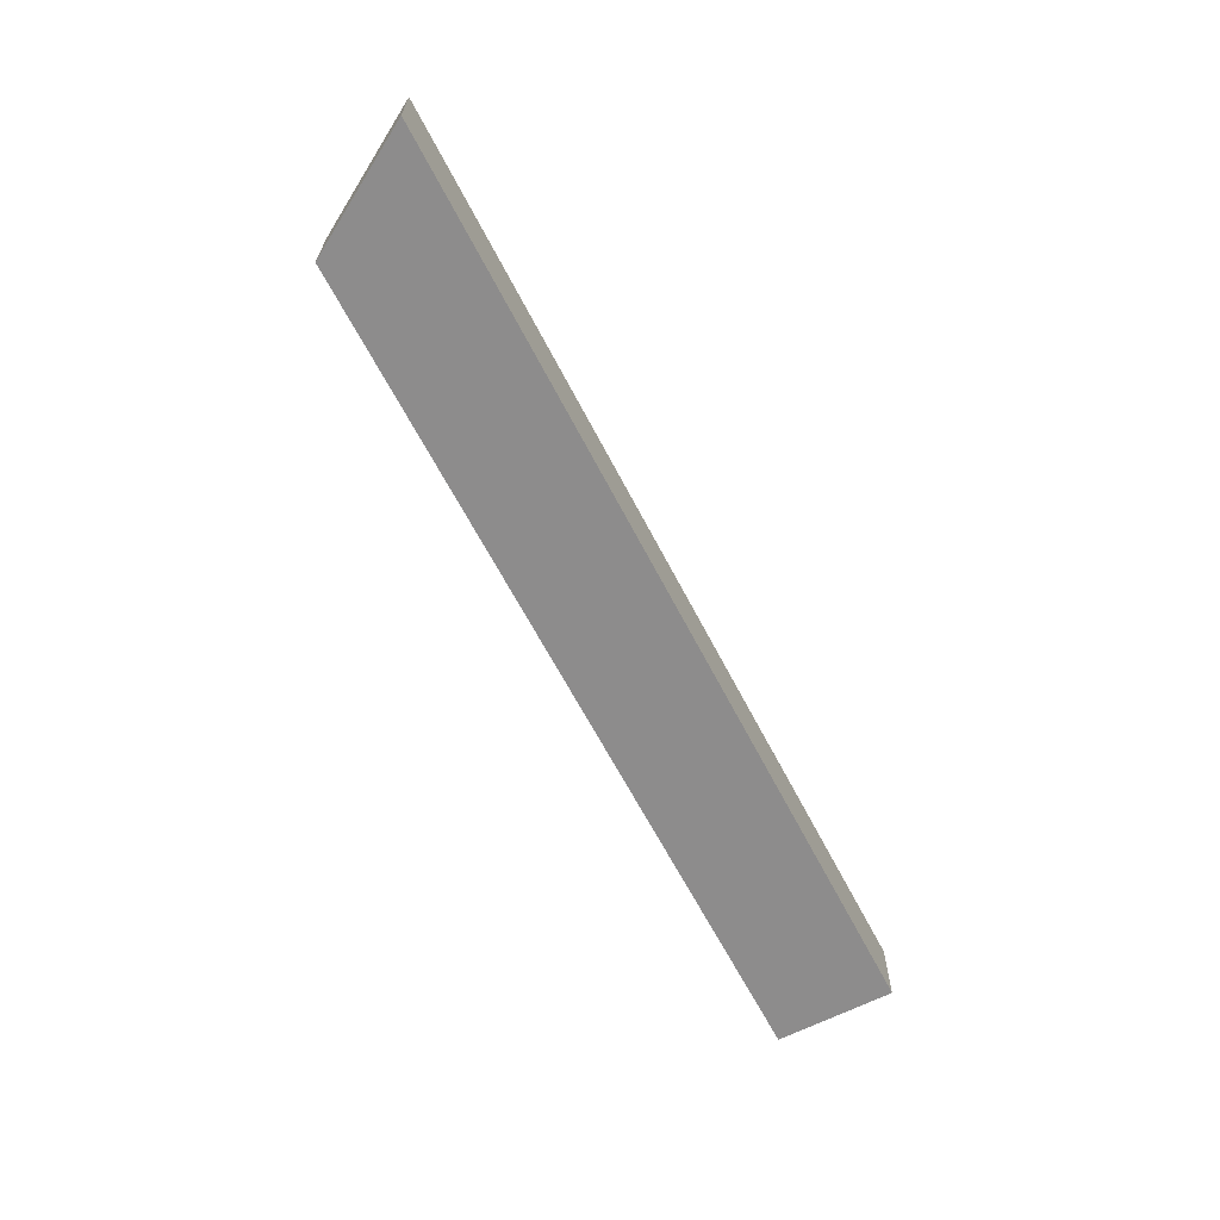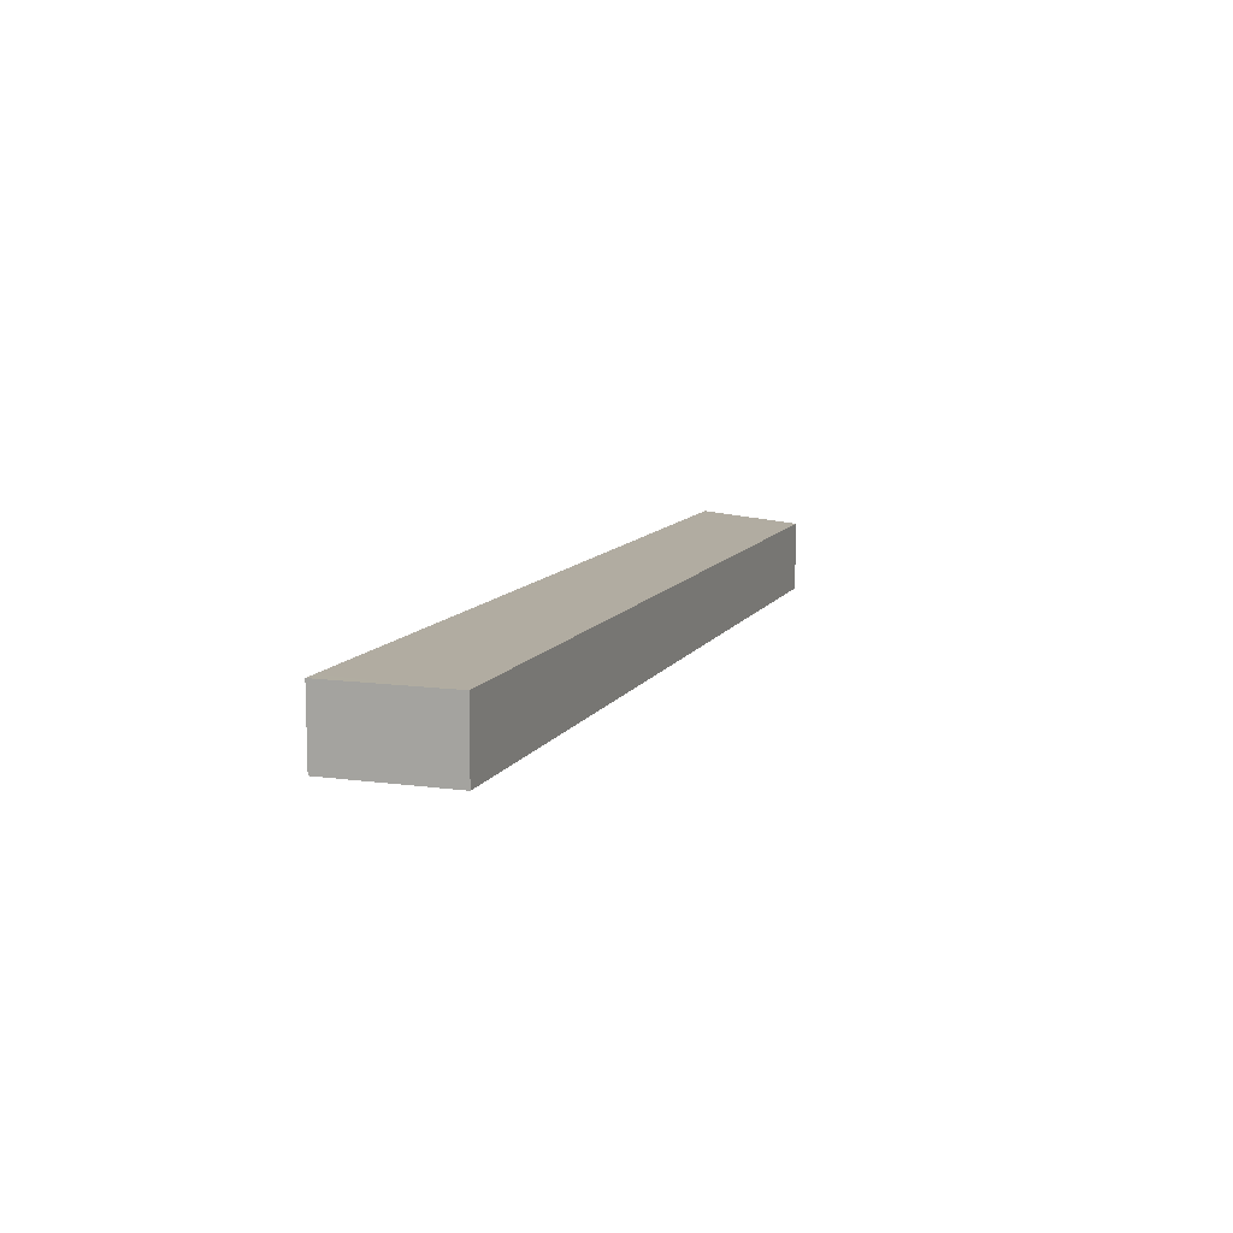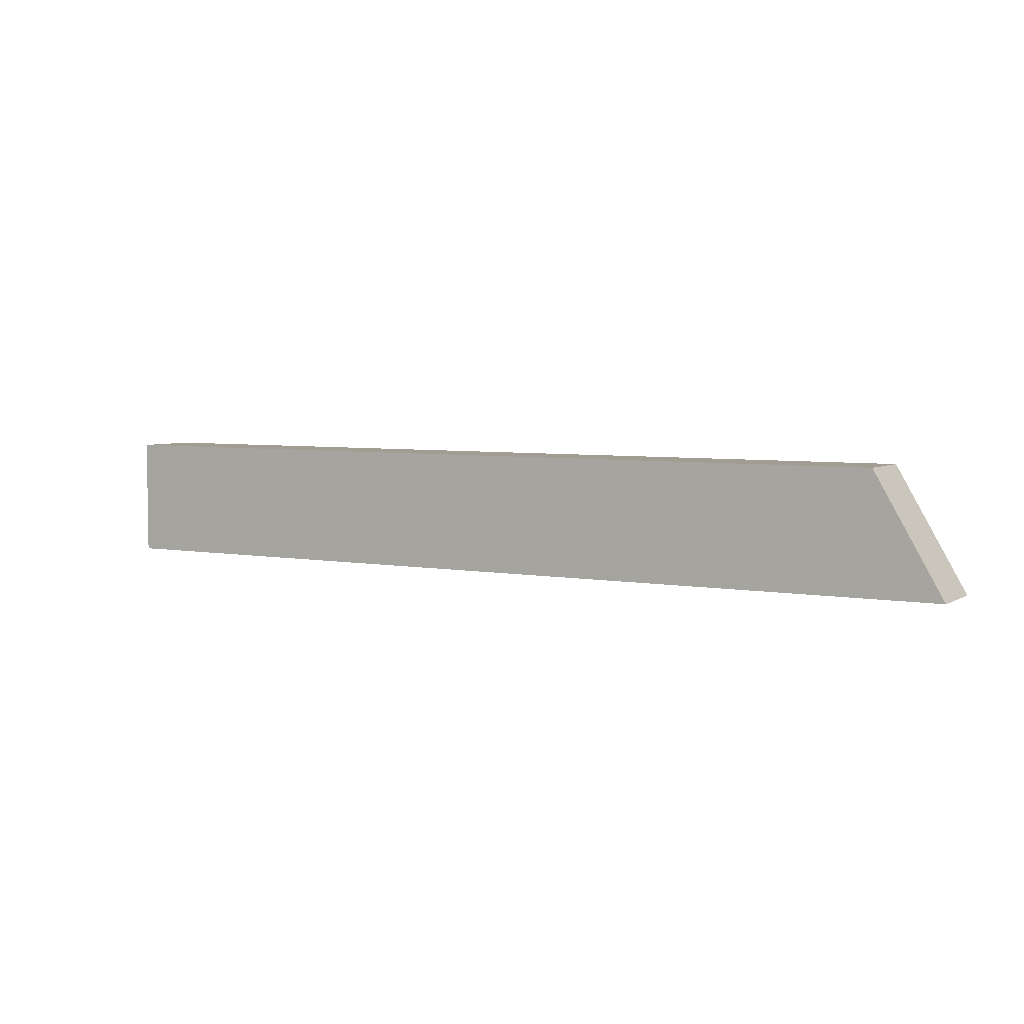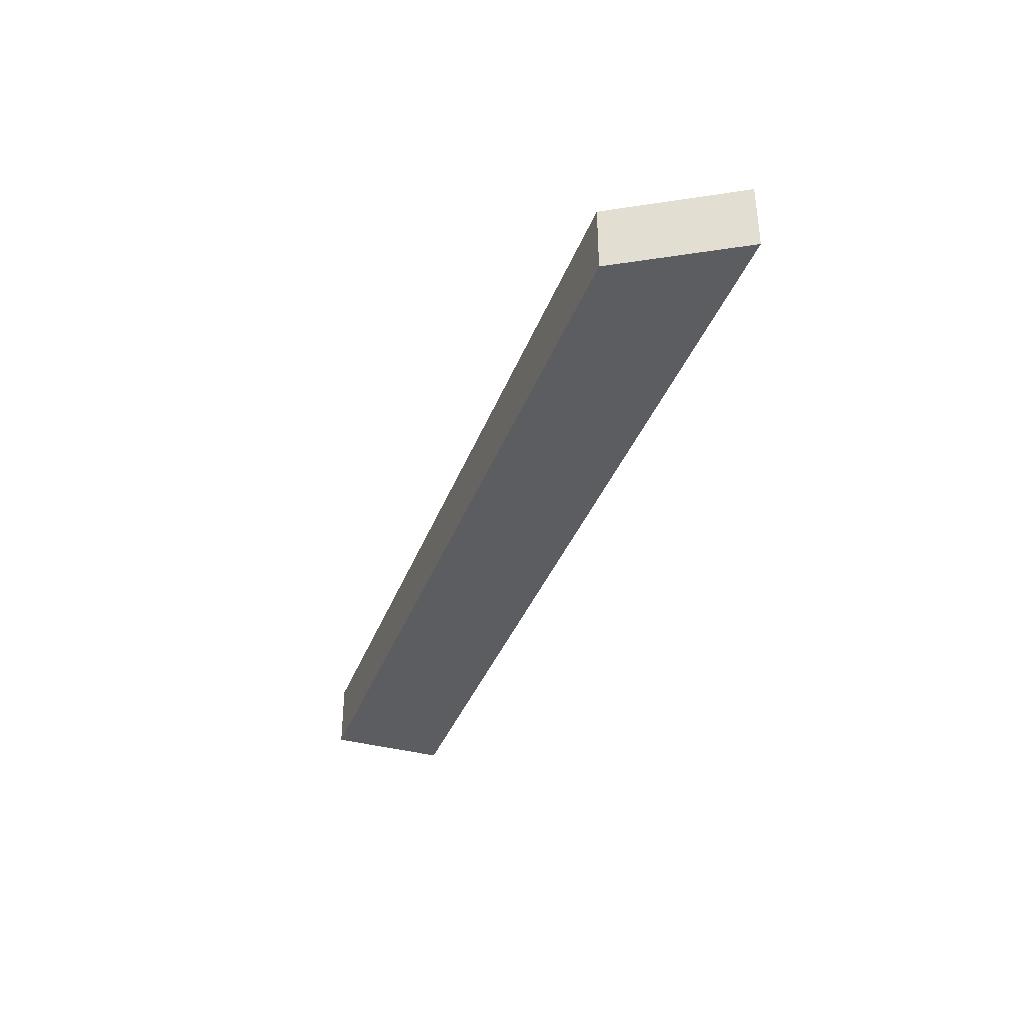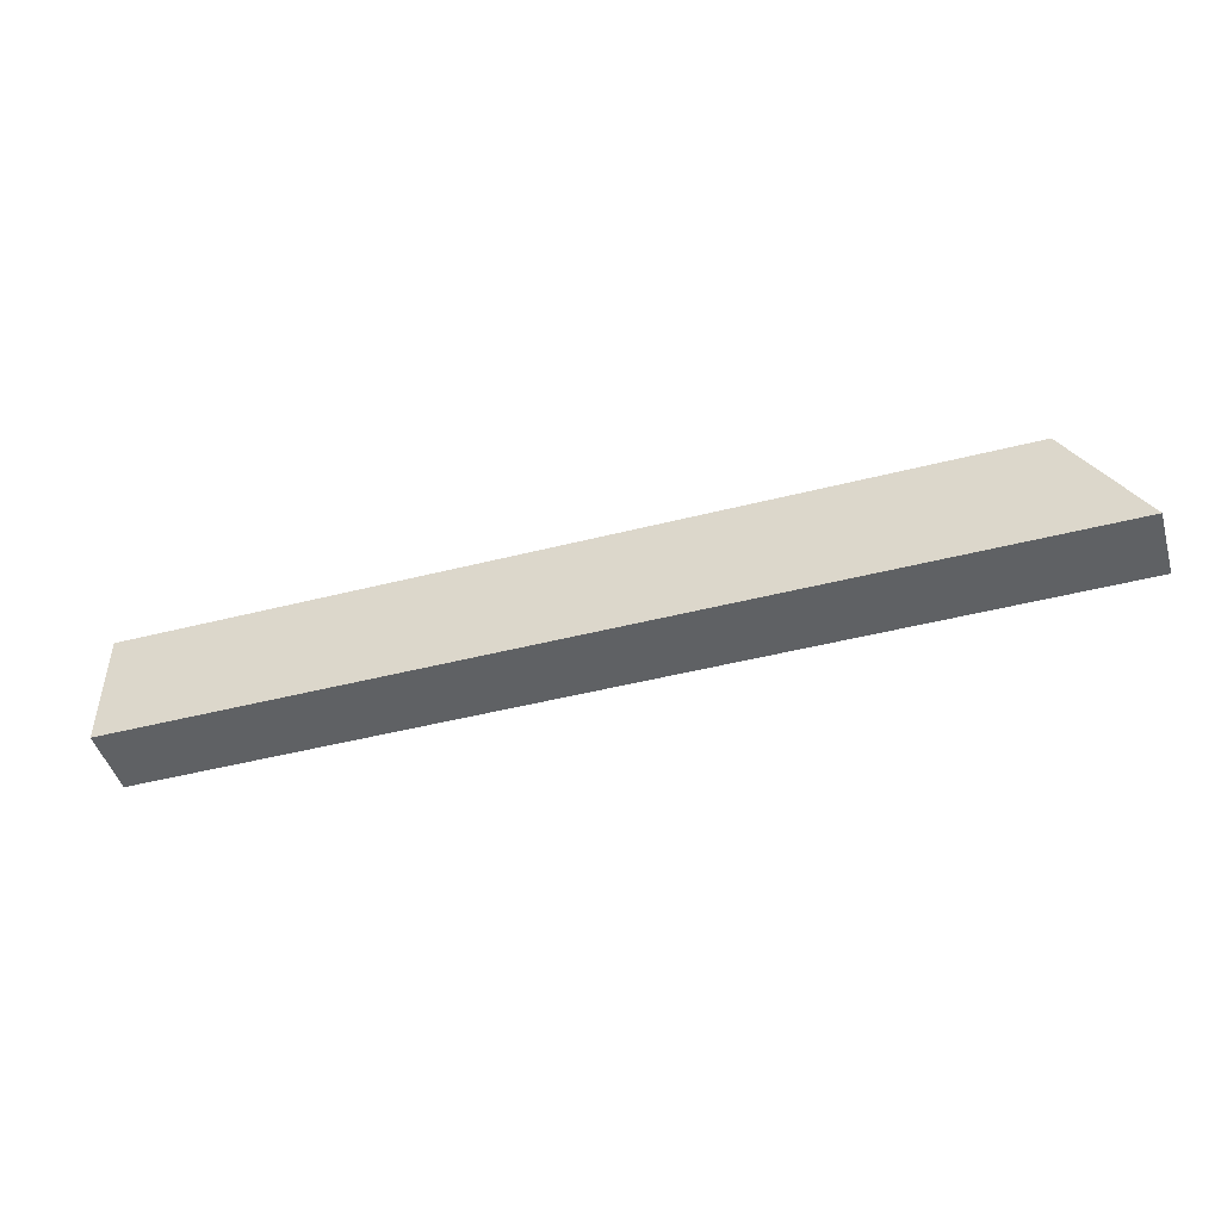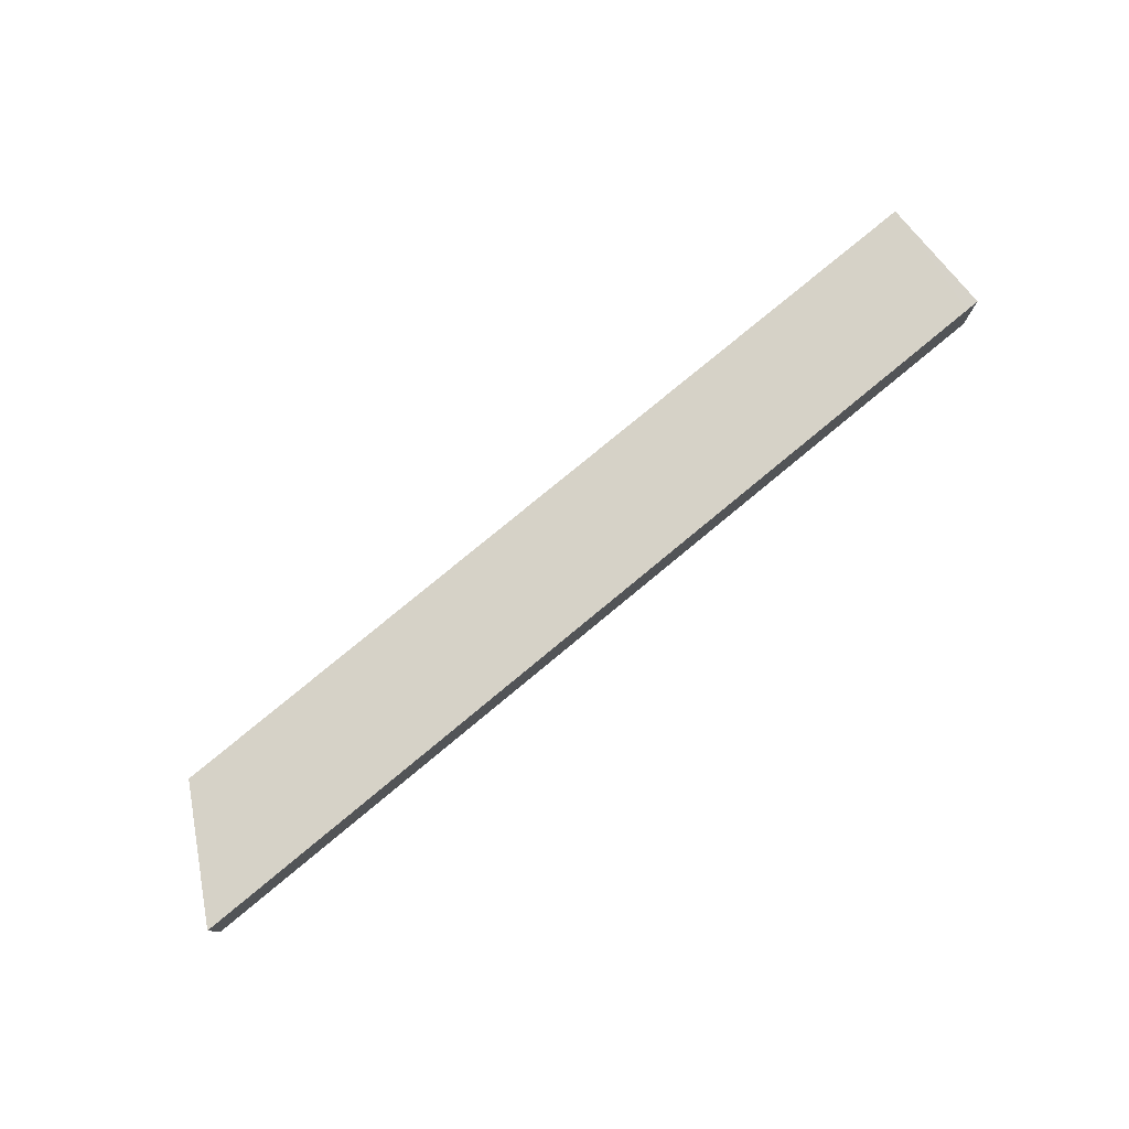
<metadata>
{"format":"obj","ext":"obj","renderer":"f3d","projection":"perspective","resolution":1024,"background":"white","views":[{"elev":-64.3,"azim":117.4,"up":"+Y"},{"elev":10.2,"azim":-70.9,"up":"+Y"},{"elev":4.9,"azim":30.3,"up":"+Z"},{"elev":-37.1,"azim":70.7,"up":"+Y"},{"elev":-46.7,"azim":16.2,"up":"+Z"},{"elev":78.5,"azim":140.4,"up":"+Y"}]}
</metadata>
<code>
v 283.5 51.15 -137.2
v 283.5 51.15 -135.6
v 283.5 52.06 -137.2
v 296 51.15 -137.2
v 283.5 52.06 -135.6
v 295.1 51.15 -135.6
v 283.5 52.06 -135.7
v 283.7 52.06 -137.2
v 296 52.06 -137.2
v 295.1 52.06 -135.6
f 1 2 5
f 1 5 7
f 1 7 3
f 1 3 8
f 1 8 9
f 1 9 4
f 1 4 6
f 1 6 2
f 2 6 10
f 2 10 5
f 3 7 8
f 4 9 10
f 4 10 6
f 5 10 9
f 5 9 8
f 5 8 7

</code>
